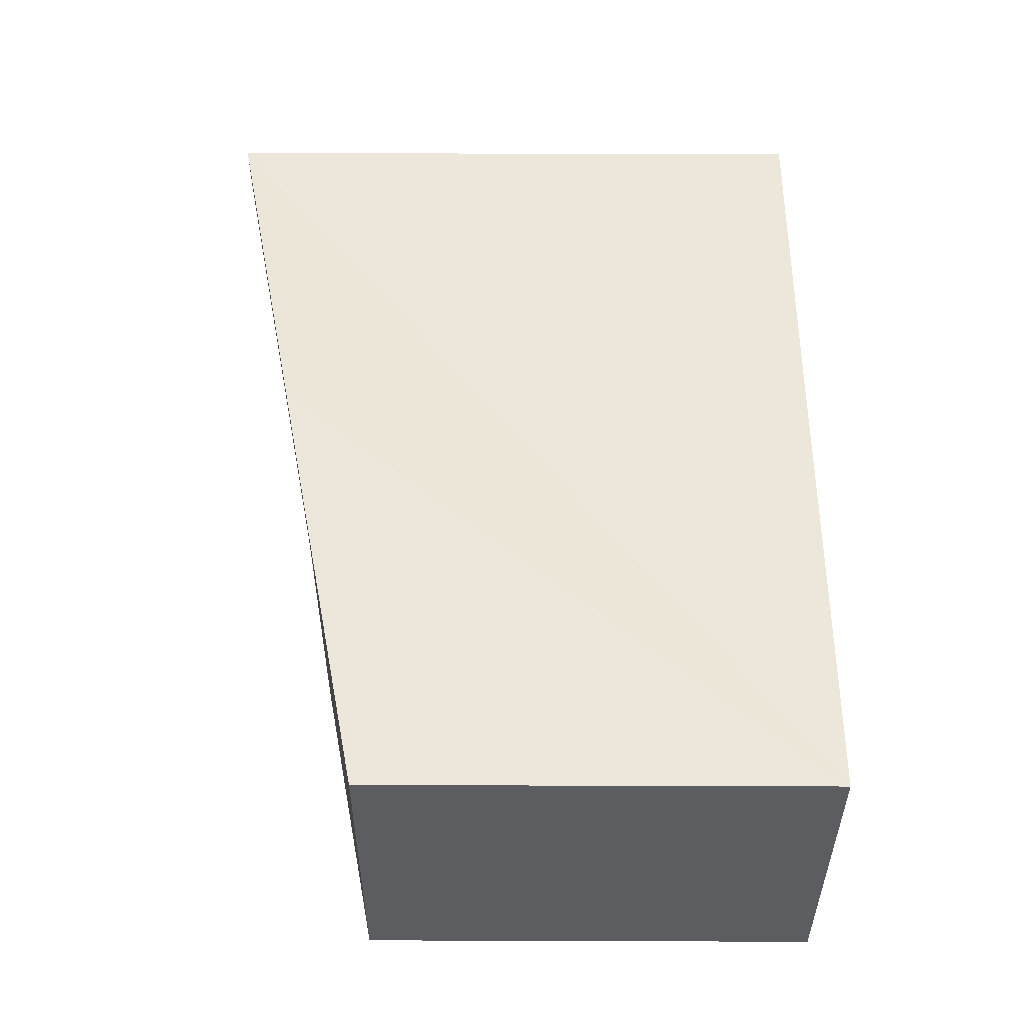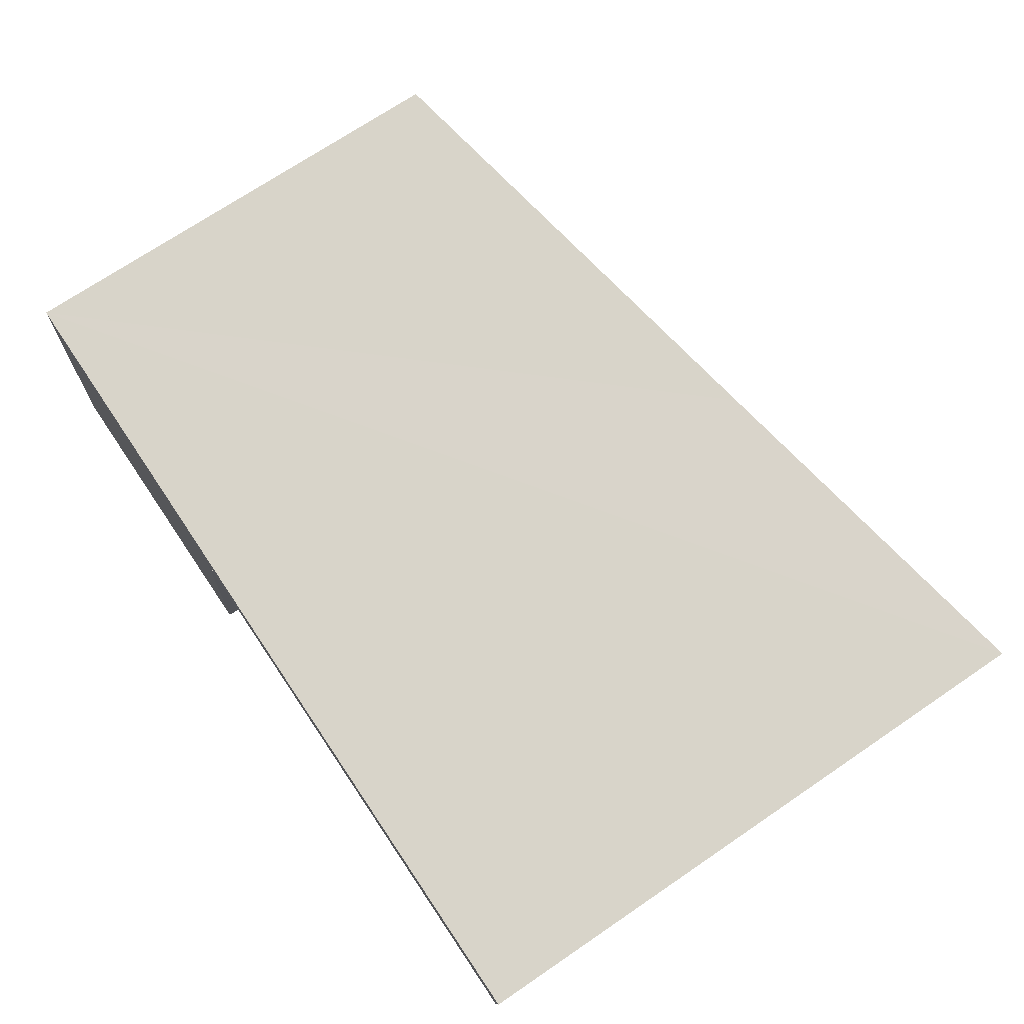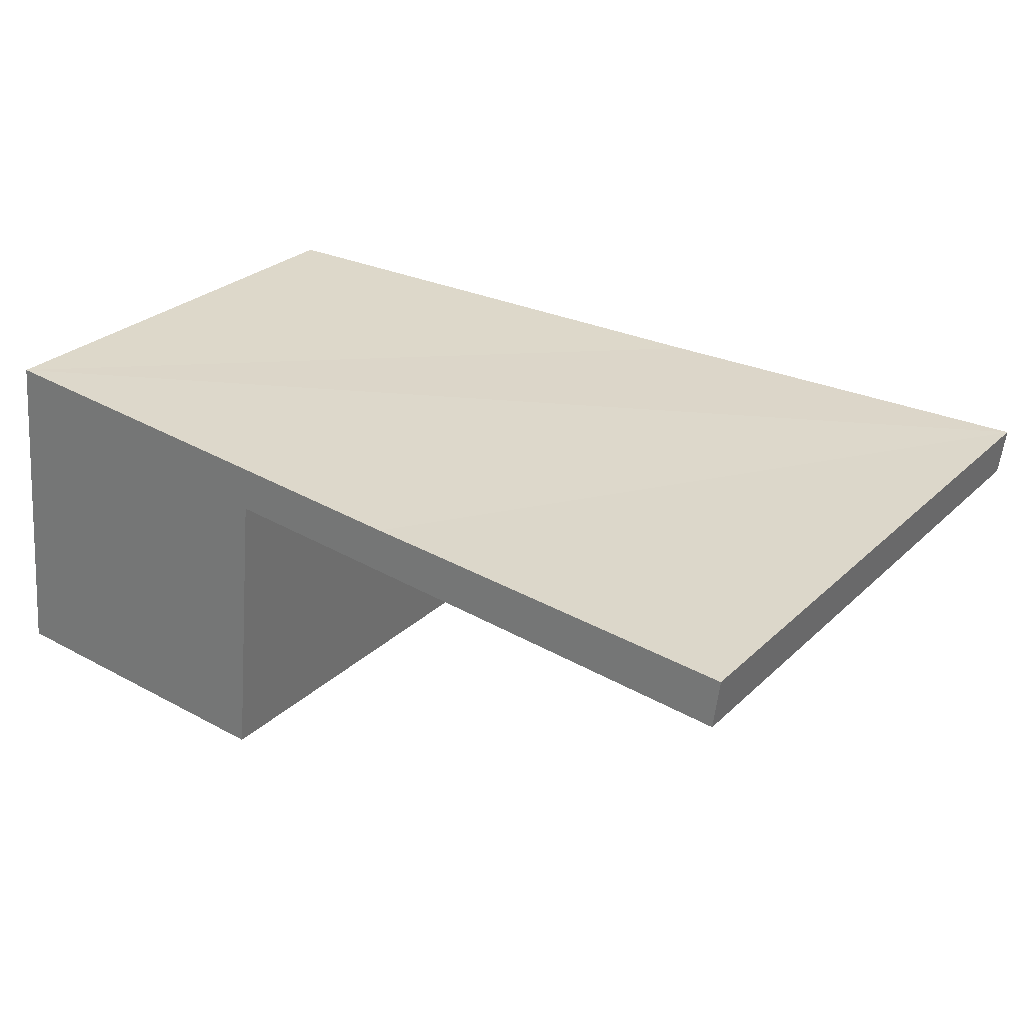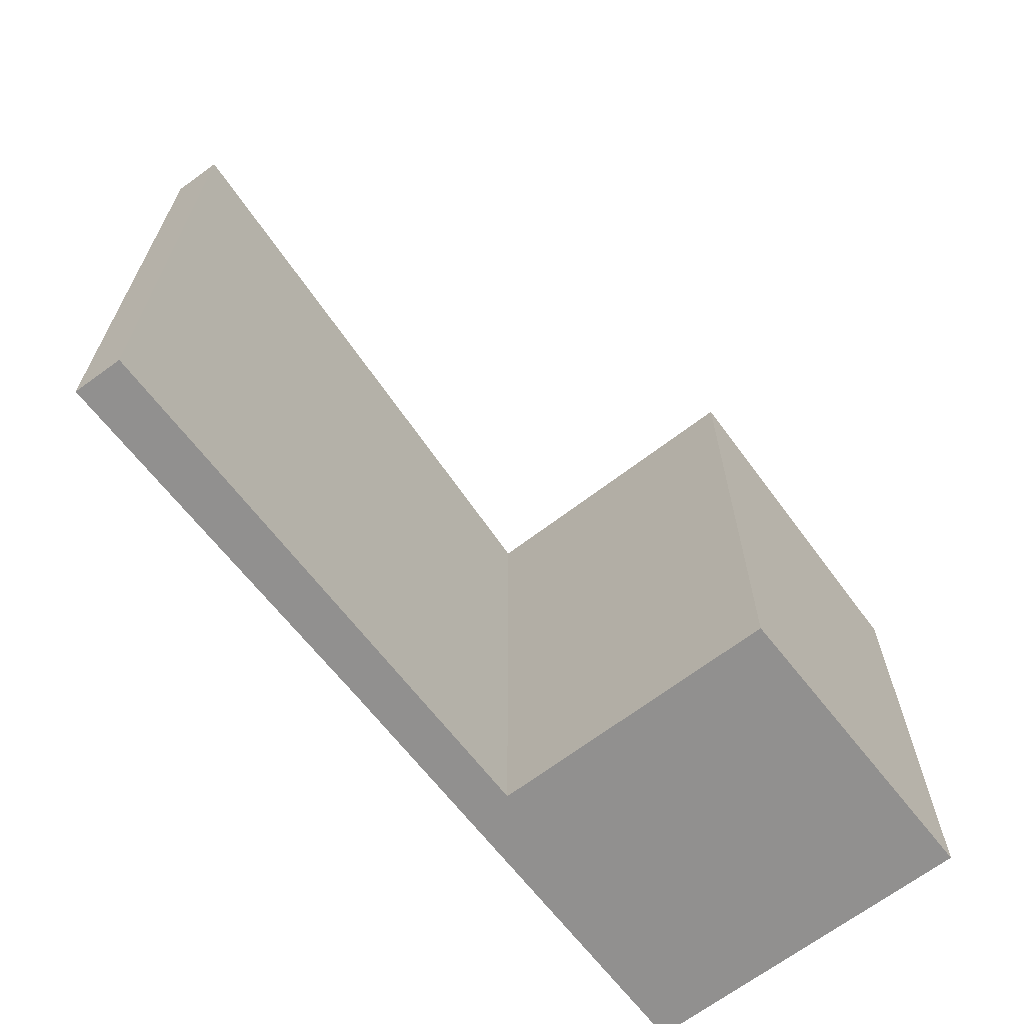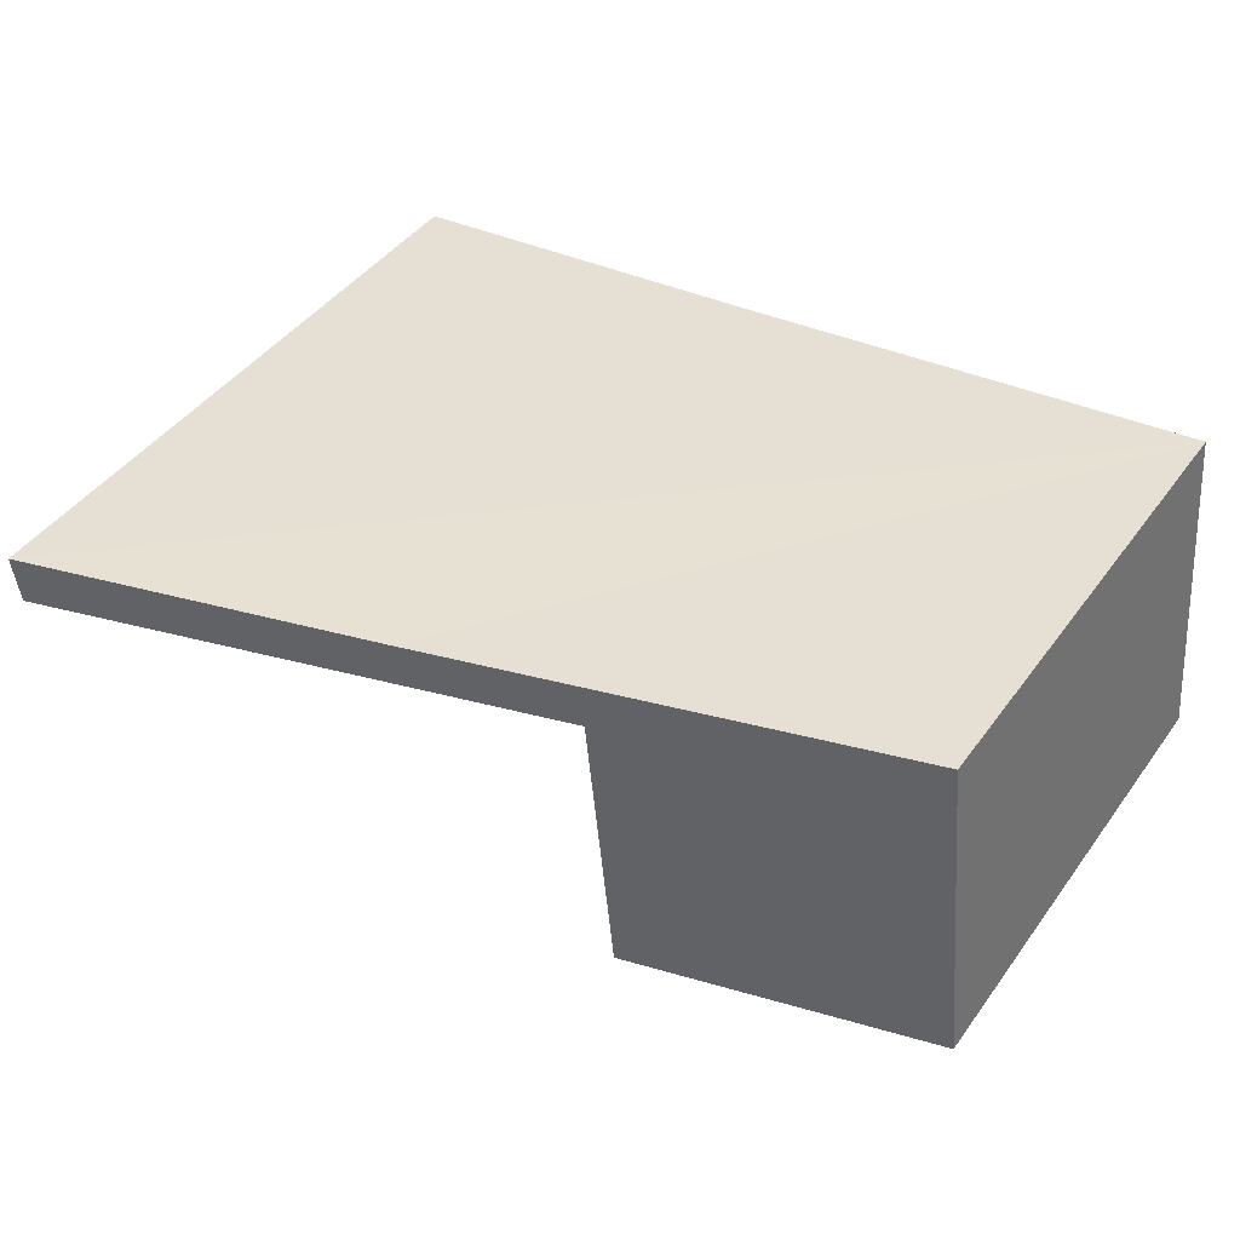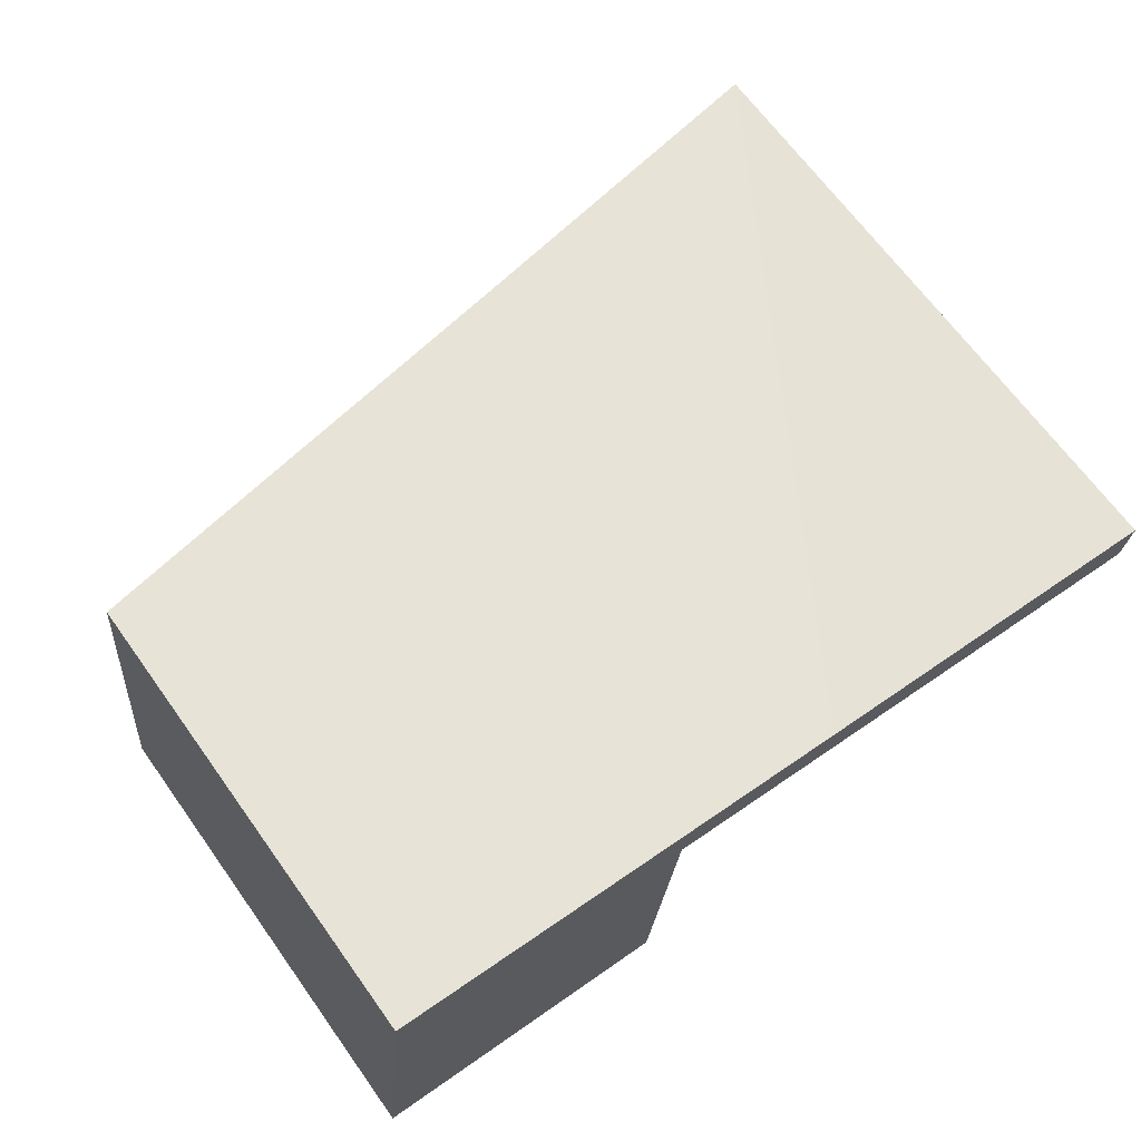
<metadata>
{"format":"obj","ext":"obj","renderer":"f3d","projection":"perspective","resolution":1024,"background":"white","views":[{"elev":58.6,"azim":-89.8,"up":"+Z"},{"elev":71.3,"azim":55.8,"up":"+Z"},{"elev":26.9,"azim":35.0,"up":"+Z"},{"elev":-65.7,"azim":133.4,"up":"+Y"},{"elev":44.2,"azim":-146.5,"up":"+Z"},{"elev":67.2,"azim":-35.8,"up":"+Z"}]}
</metadata>
<code>
v  0 6.243 3.823e-16
v  4.504 7.05 3.352
v  4.134 7.049 -0.382
v  4.514 7.05 3.452
v  11.82 8.464 3.324
v  11.74 8.46 2.675
v  6.816 7.488 3.807
v  0.44 6.243 4.482
v  0.373 6.243 3.797
v  4.134 2.339e-17 -0.382
v  0 0 0
v  11.74 -1.638e-16 2.675
v  4.514 -2.114e-16 3.452
v  0.44 -2.744e-16 4.482
v  0.373 -2.325e-16 3.797
v  6.816 -2.331e-16 3.807
v  11.82 -2.035e-16 3.324
v  4.504 -2.053e-16 3.352
g defaultobject
f 1 2 3
f 2 1 4
f 4 5 6
f 5 4 7
f 7 4 8
f 8 4 9
f 9 4 1
f 10 1 3
f 1 10 11
f 12 4 6
f 4 12 13
f 11 9 1
f 9 11 8
f 8 11 14
f 14 11 15
f 14 7 8
f 7 14 5
f 5 14 16
f 5 16 17
f 17 6 5
f 6 17 12
f 13 2 4
f 2 13 3
f 3 13 10
f 10 13 18
f 17 16 12
f 13 12 16
f 14 13 16
f 18 13 14
f 10 18 14
f 15 10 14
f 11 10 15

</code>
